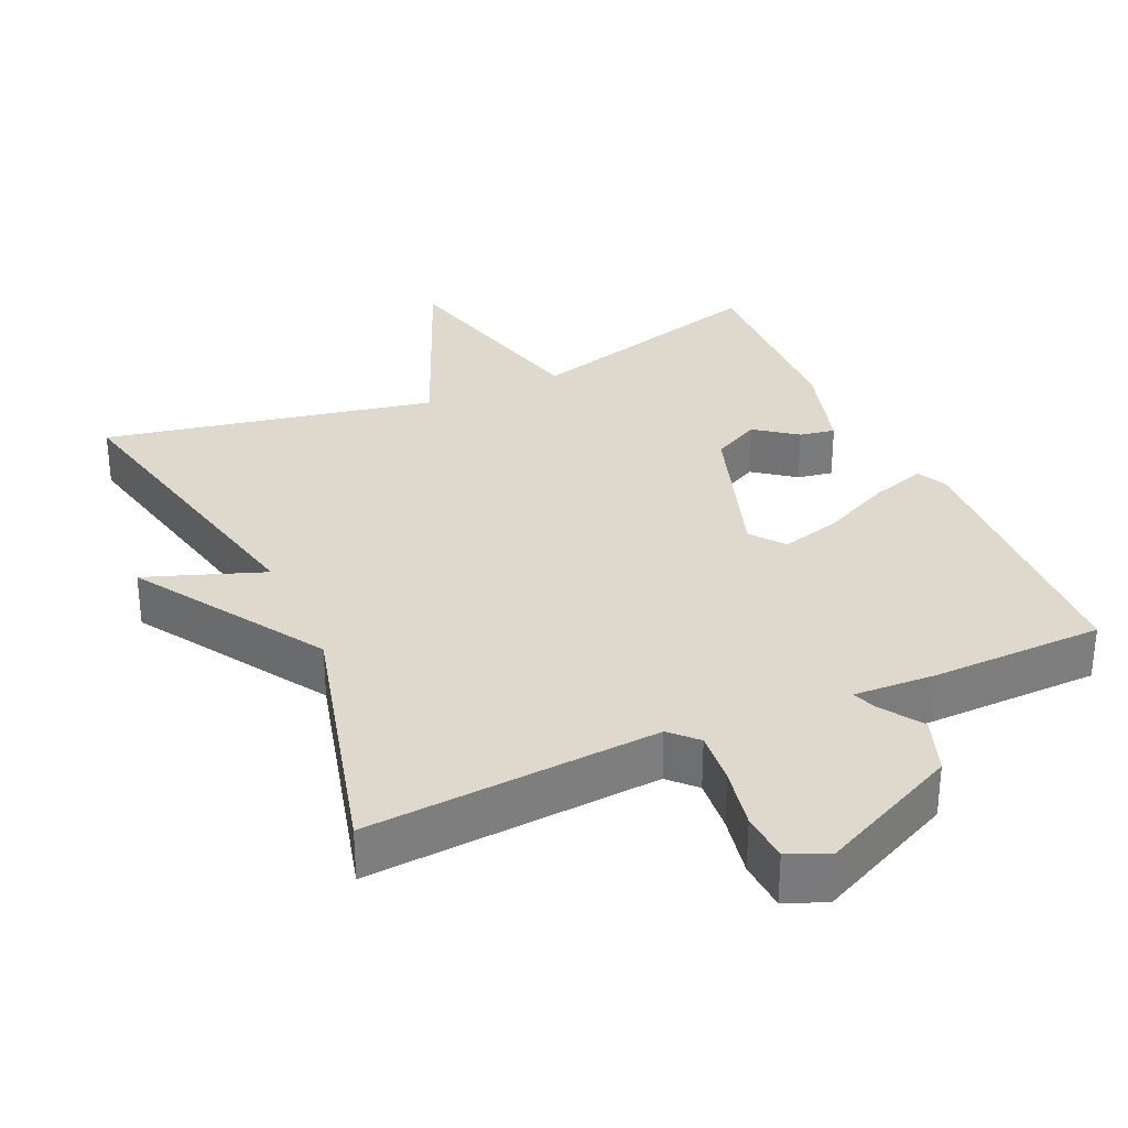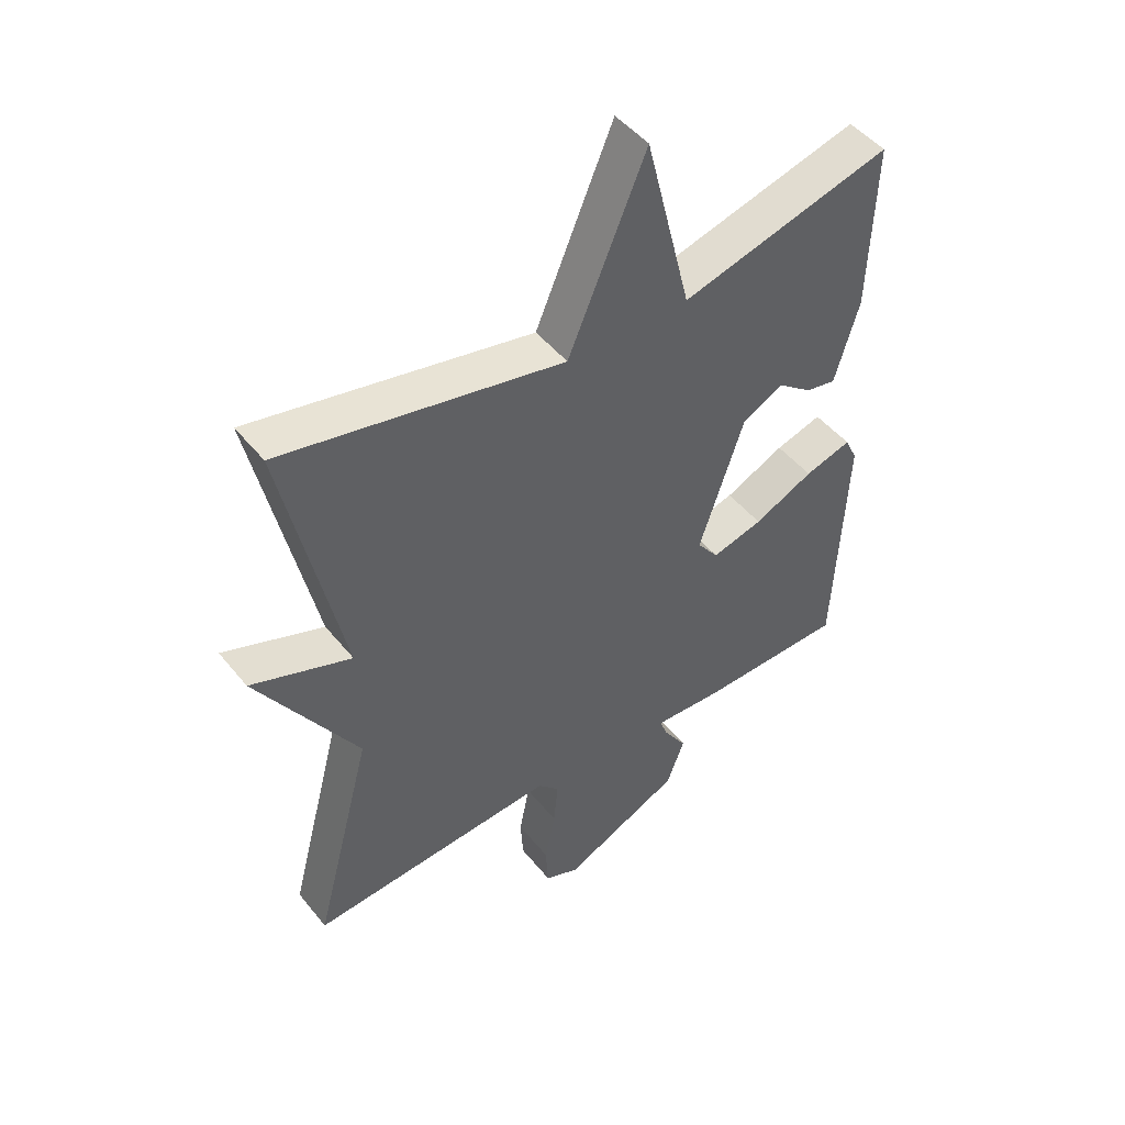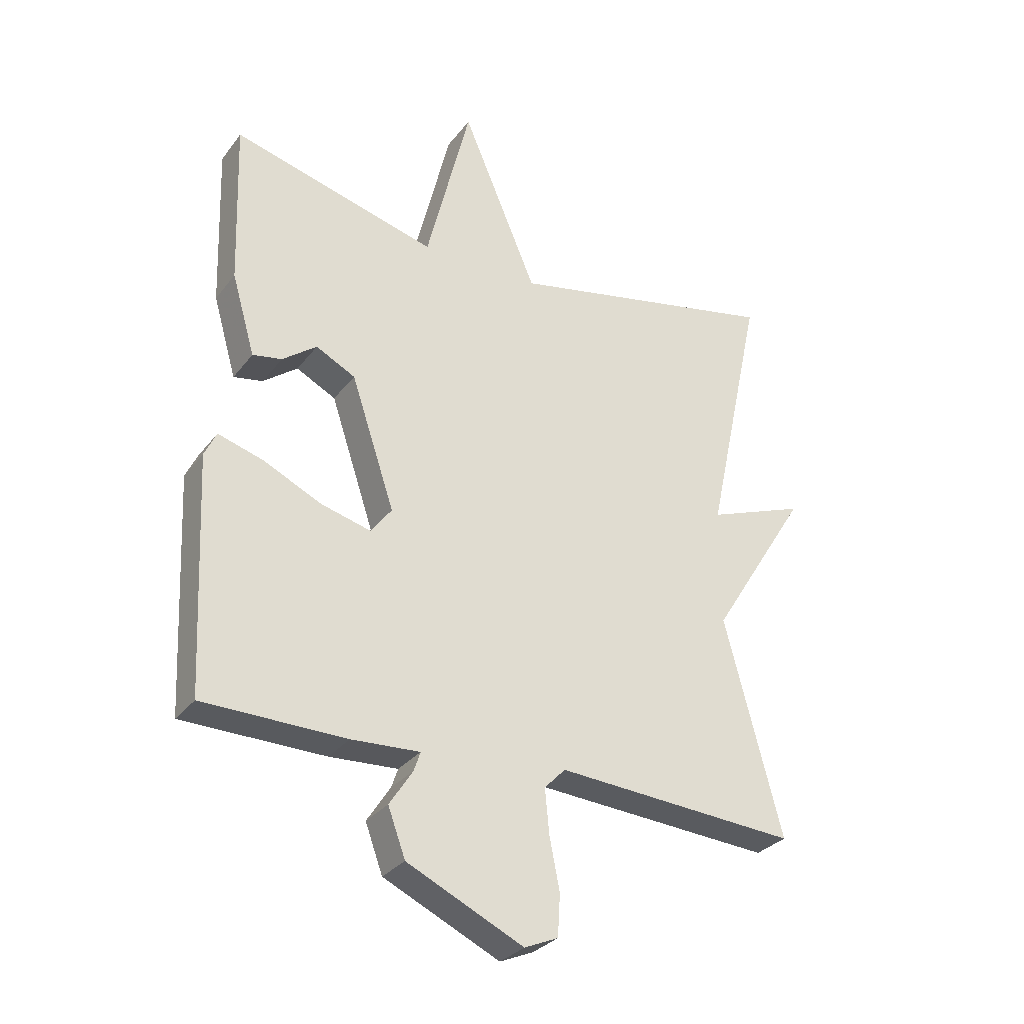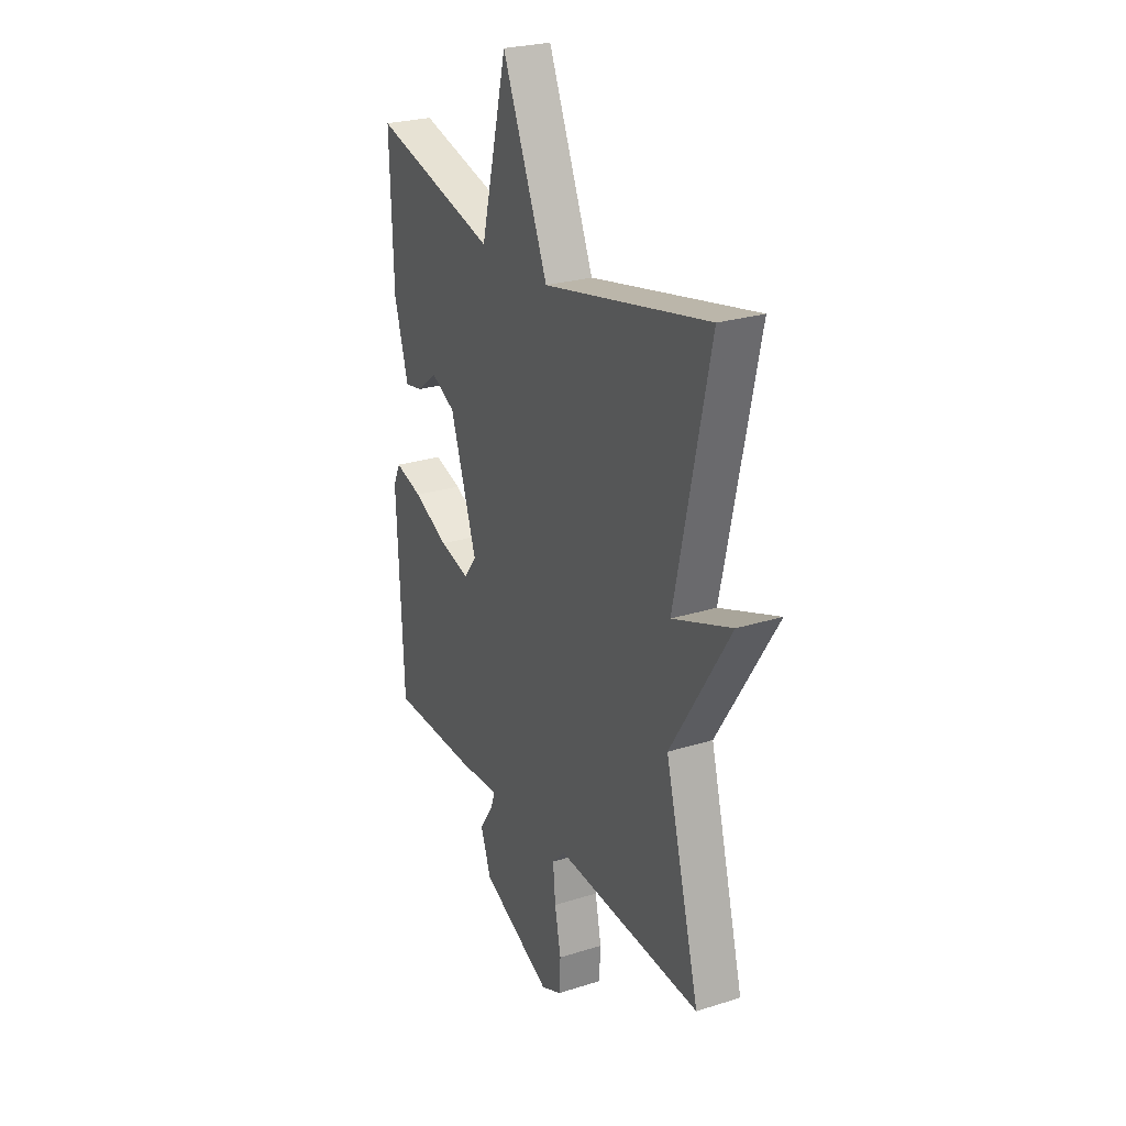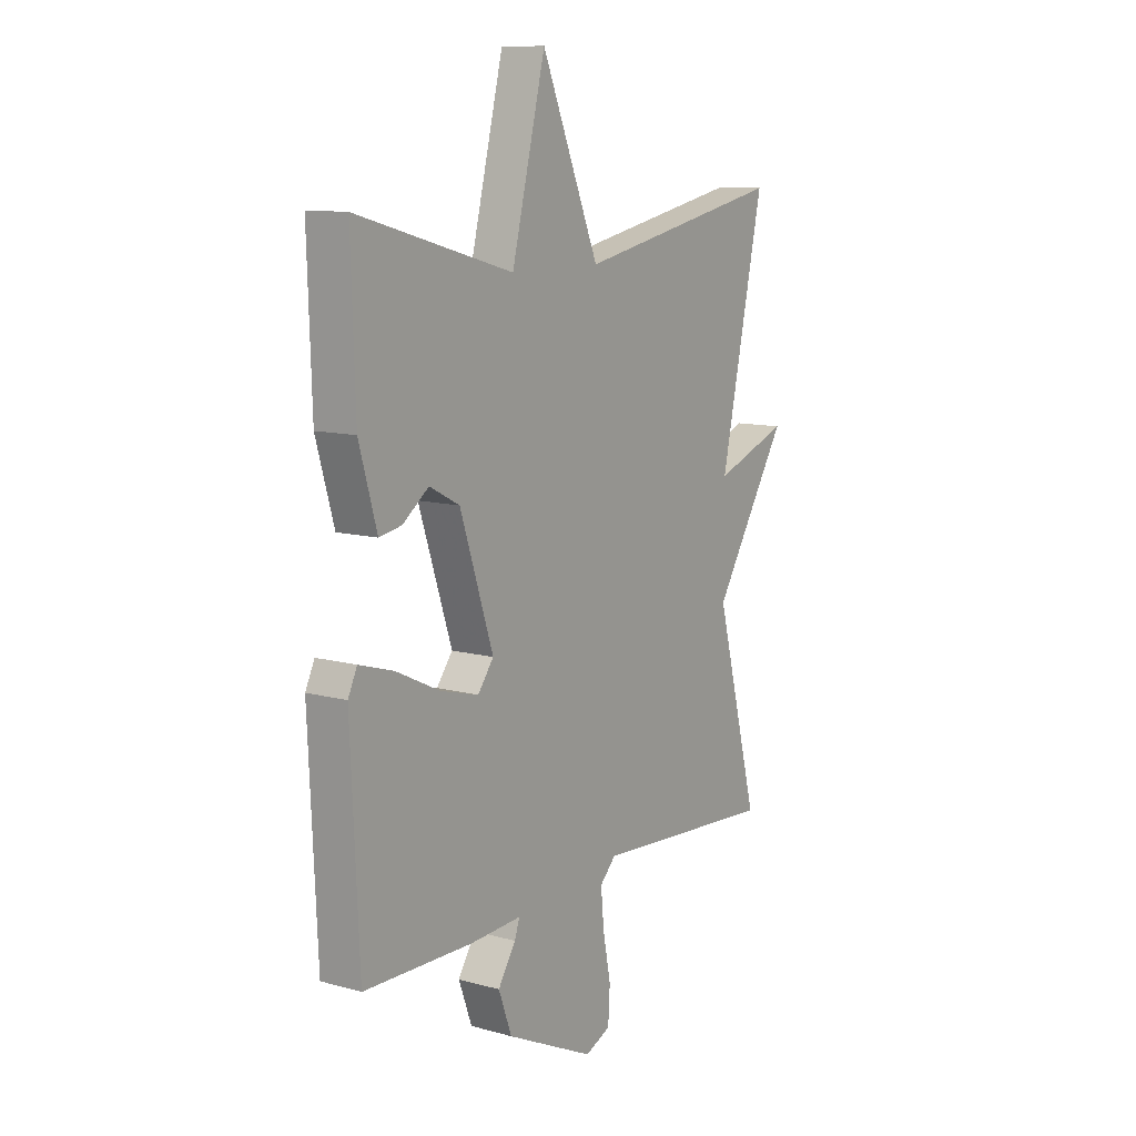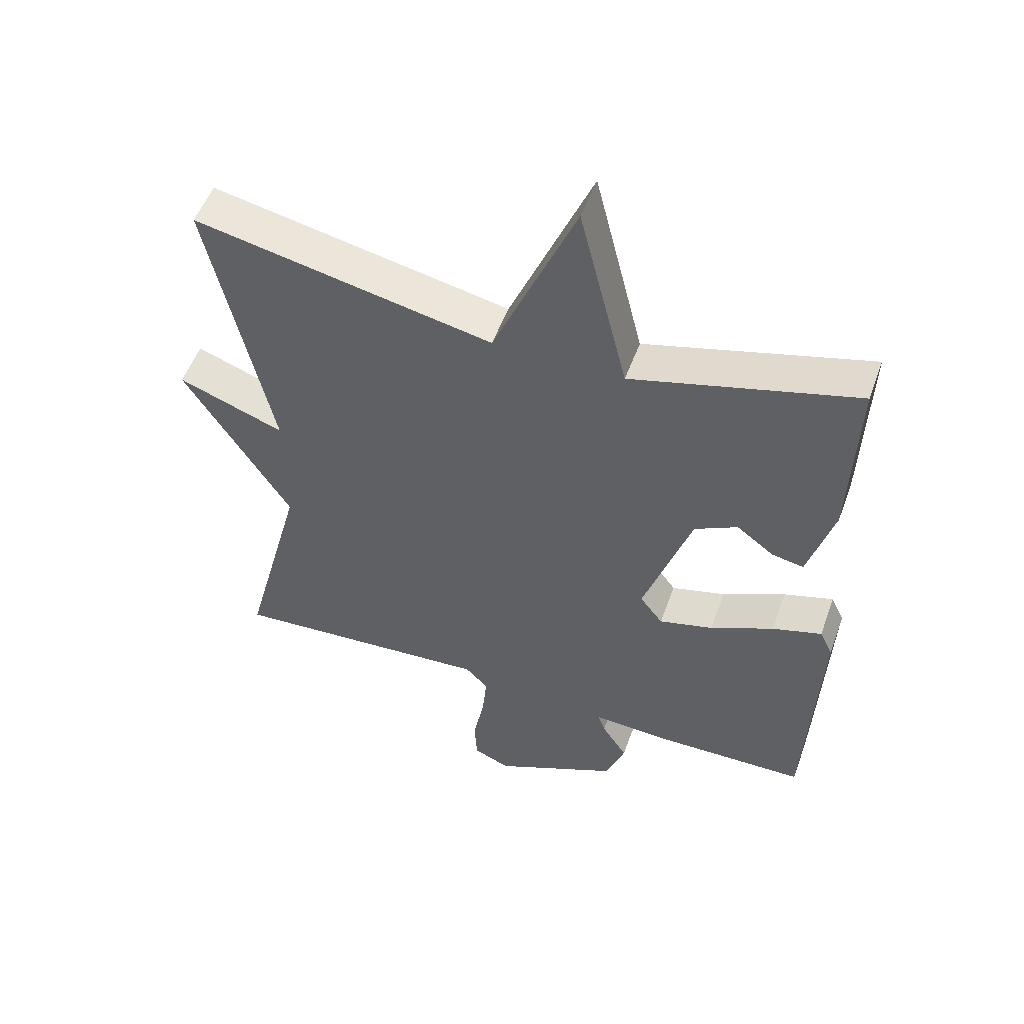
<metadata>
{"format":"obj","ext":"obj","renderer":"f3d","projection":"perspective","resolution":1024,"background":"white","views":[{"elev":31.9,"azim":155.6,"up":"+Y"},{"elev":47.8,"azim":143.2,"up":"+Z"},{"elev":-30.3,"azim":-30.3,"up":"+Z"},{"elev":25.5,"azim":63.2,"up":"+Z"},{"elev":10.8,"azim":-55.7,"up":"+Z"},{"elev":52.7,"azim":-160.3,"up":"+Z"}]}
</metadata>
<code>
v 0.5 0.07 -0.5
v 0.096 0.07 -0.472
v 0.061 0.07 -0.508
v 0.068 0.07 -0.582
v 0.085 0.07 -0.668
v 0.081 0.07 -0.737
v 0.025 0.07 -0.761
v -0.169 0.07 -0.669
v -0.198 0.07 -0.59
v -0.159 0.07 -0.53
v -0.148 0.07 -0.498
v -0.262 0.07 -0.504
v -0.5 0.07 -0.5
v -0.518 0.07 -0.108
v -0.498 0.07 -0.066
v -0.422 0.07 -0.089
v -0.325 0.07 -0.135
v -0.242 0.07 -0.157
v -0.207 0.07 -0.111
v -0.28 0.07 0.108
v -0.346 0.07 0.142
v -0.403 0.07 0.099
v -0.452 0.07 0.09
v -0.491 0.07 0.225
v -0.5 0.07 0.5
v -0.157 0.07 0.407
v -0.083 0.07 0.705
v 0.043 0.07 0.407
v 0.5 0.07 0.5
v 0.405 0.07 0.061
v 0.568 0.07 0.121
v 0.405 0.07 -0.139
v 0.5 0 -0.5
v 0.096 0 -0.472
v 0.061 0 -0.508
v 0.068 0 -0.582
v 0.085 0 -0.668
v 0.081 0 -0.737
v 0.025 0 -0.761
v -0.169 0 -0.669
v -0.198 0 -0.59
v -0.159 0 -0.53
v -0.148 0 -0.498
v -0.262 0 -0.504
v -0.5 0 -0.5
v -0.518 0 -0.108
v -0.498 0 -0.066
v -0.422 0 -0.089
v -0.325 0 -0.135
v -0.242 0 -0.157
v -0.207 0 -0.111
v -0.28 0 0.108
v -0.346 0 0.142
v -0.403 0 0.099
v -0.452 0 0.09
v -0.491 0 0.225
v -0.5 0 0.5
v -0.157 0 0.407
v -0.083 0 0.705
v 0.043 0 0.407
v 0.5 0 0.5
v 0.405 0 0.061
v 0.568 0 0.121
v 0.405 0 -0.139
f 30 31 32
f 28 29 30
f 28 30 32
f 26 27 28
f 32 1 2
f 28 32 2
f 26 28 2
f 24 25 26
f 23 24 26
f 22 23 26
f 21 22 26
f 20 21 26
f 26 2 3
f 20 26 3
f 19 20 3
f 15 16 17
f 14 15 17
f 13 14 17
f 12 13 17
f 11 12 17
f 11 17 18
f 8 9 10
f 7 8 10
f 6 7 10
f 5 6 10
f 4 5 10
f 4 10 11
f 11 18 19
f 4 11 19
f 3 4 19
f 64 63 62
f 62 61 60
f 64 62 60
f 60 59 58
f 34 33 64
f 34 64 60
f 34 60 58
f 58 57 56
f 58 56 55
f 58 55 54
f 58 54 53
f 58 53 52
f 35 34 58
f 35 58 52
f 35 52 51
f 49 48 47
f 49 47 46
f 49 46 45
f 49 45 44
f 49 44 43
f 50 49 43
f 42 41 40
f 42 40 39
f 42 39 38
f 42 38 37
f 42 37 36
f 43 42 36
f 51 50 43
f 51 43 36
f 51 36 35
f 1 33 34 2
f 2 34 35 3
f 3 35 36 4
f 4 36 37 5
f 5 37 38 6
f 6 38 39 7
f 7 39 40 8
f 8 40 41 9
f 9 41 42 10
f 10 42 43 11
f 11 43 44 12
f 12 44 45 13
f 13 45 46 14
f 14 46 47 15
f 15 47 48 16
f 16 48 49 17
f 17 49 50 18
f 18 50 51 19
f 19 51 52 20
f 20 52 53 21
f 21 53 54 22
f 22 54 55 23
f 23 55 56 24
f 24 56 57 25
f 25 57 58 26
f 26 58 59 27
f 27 59 60 28
f 28 60 61 29
f 29 61 62 30
f 30 62 63 31
f 31 63 64 32
f 32 64 33 1

</code>
